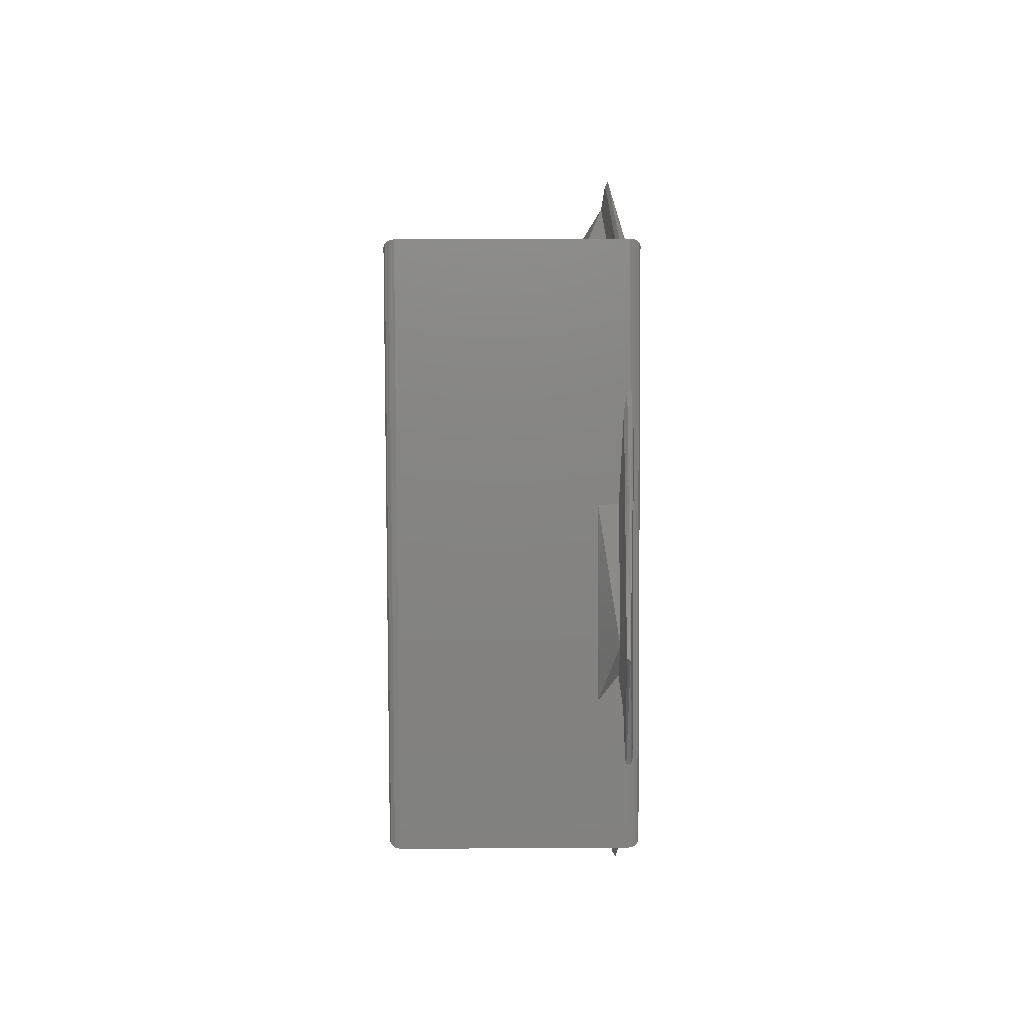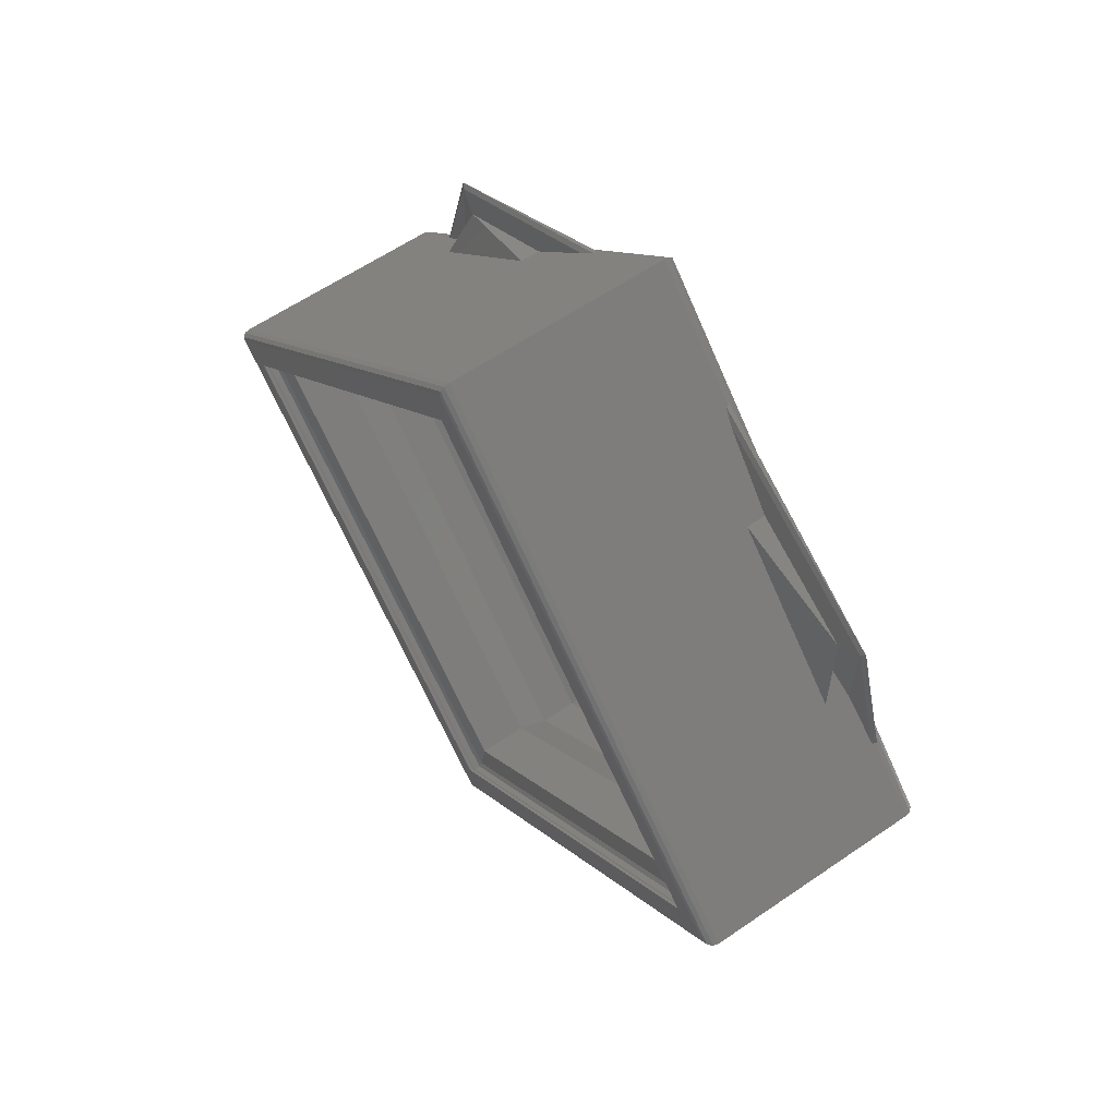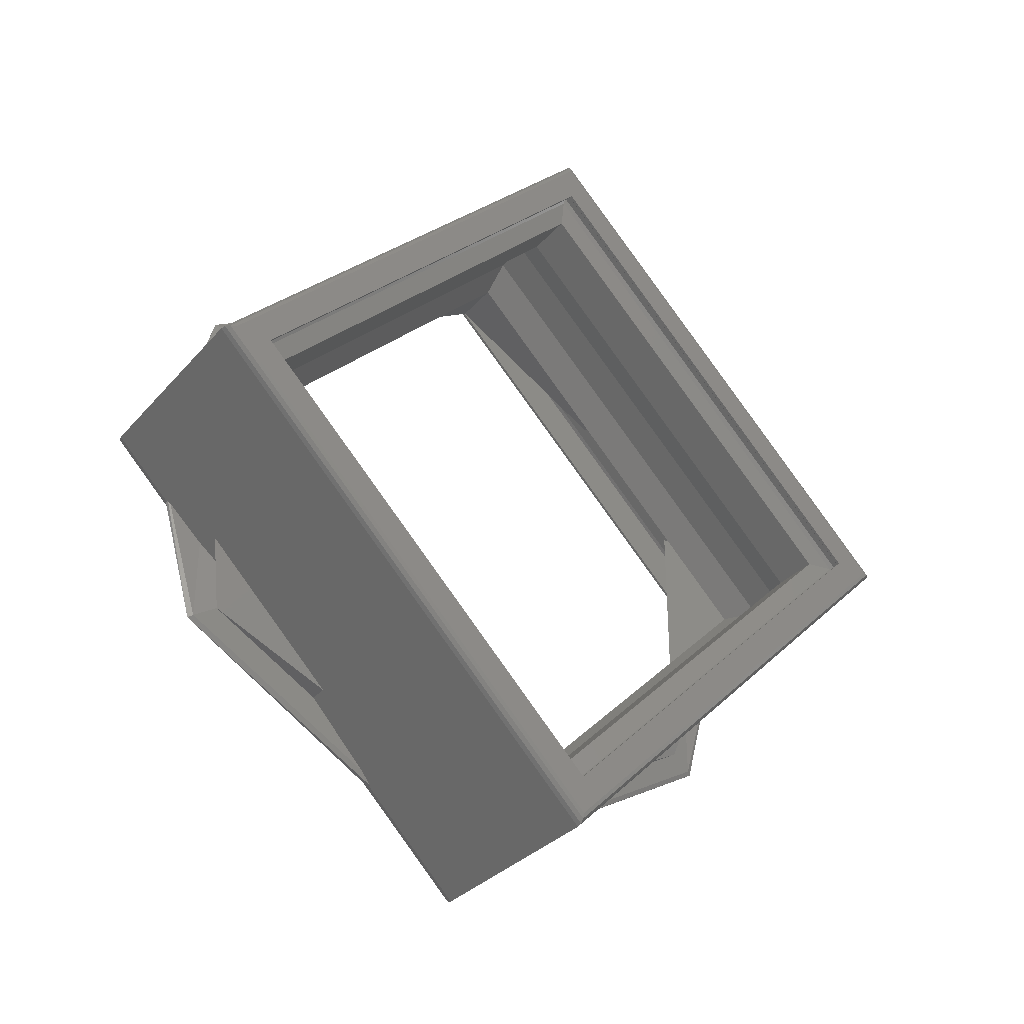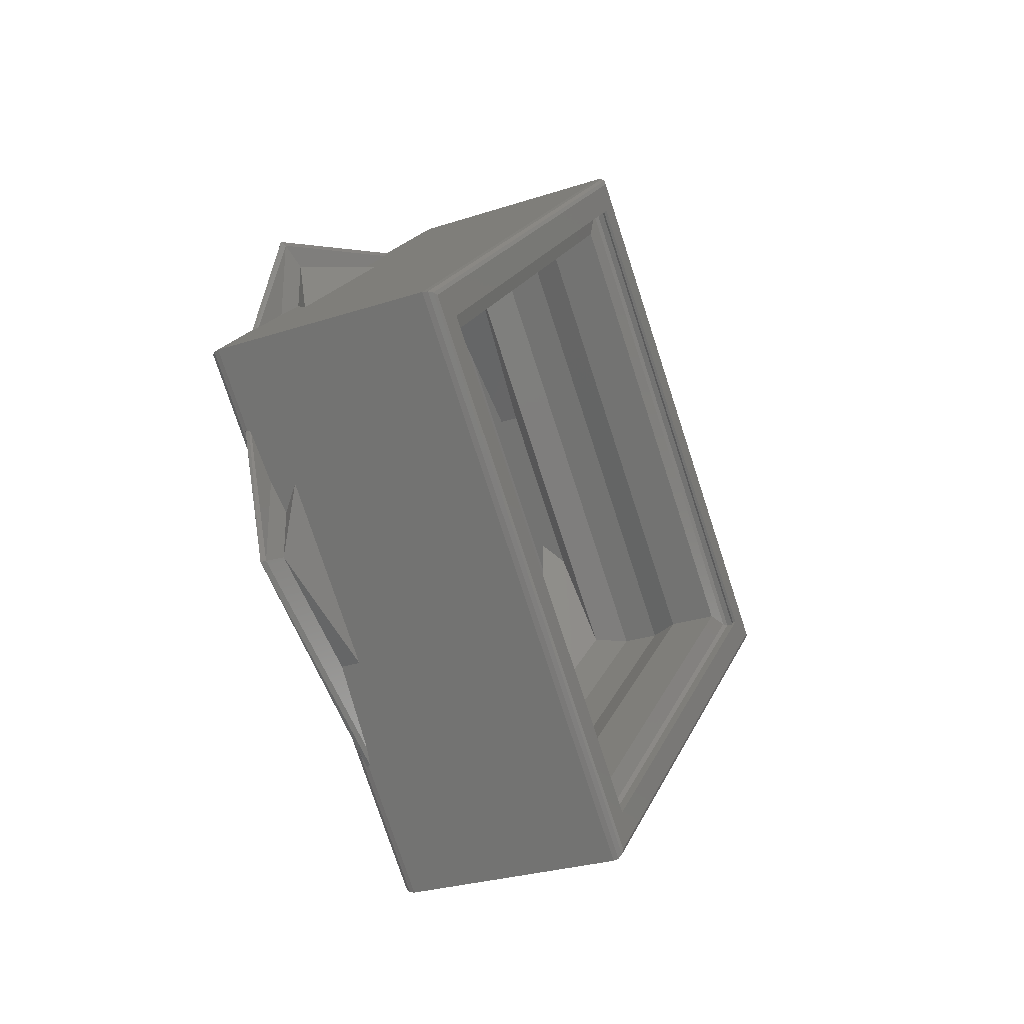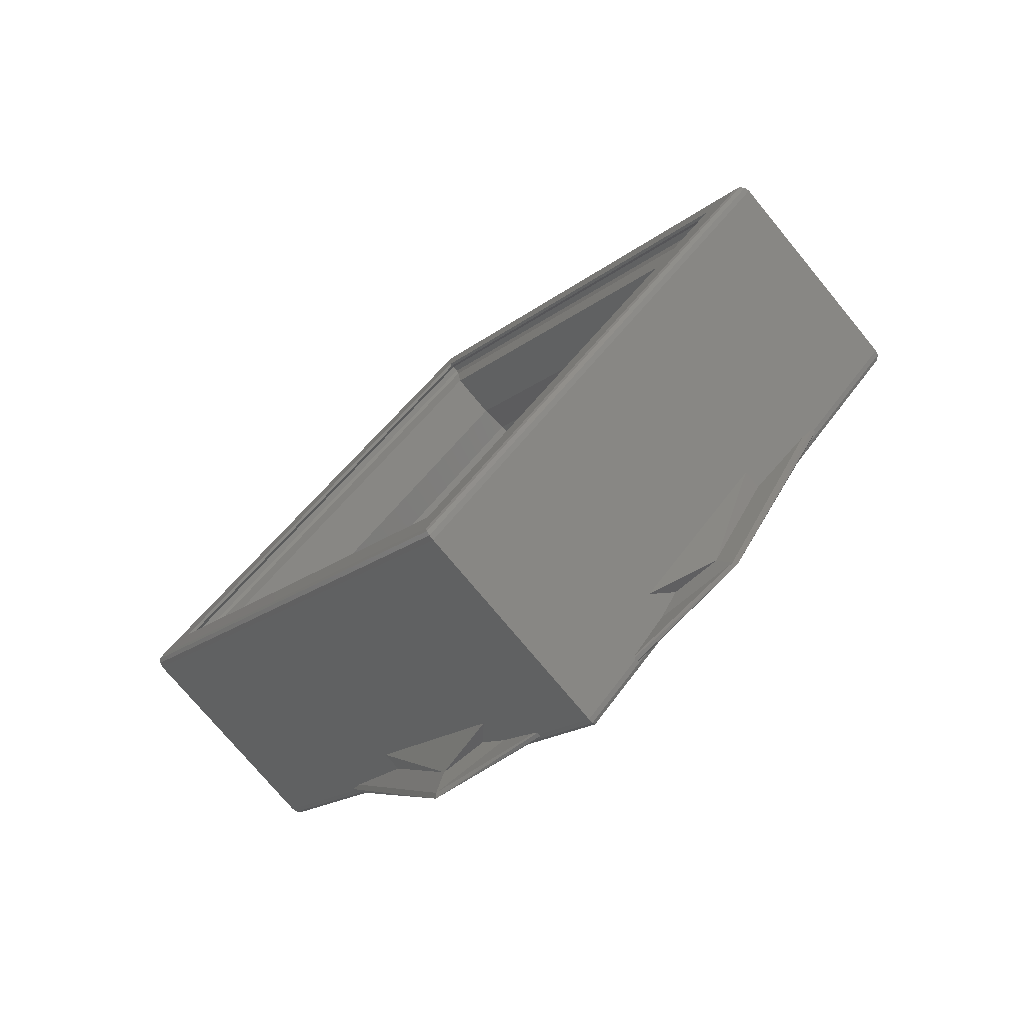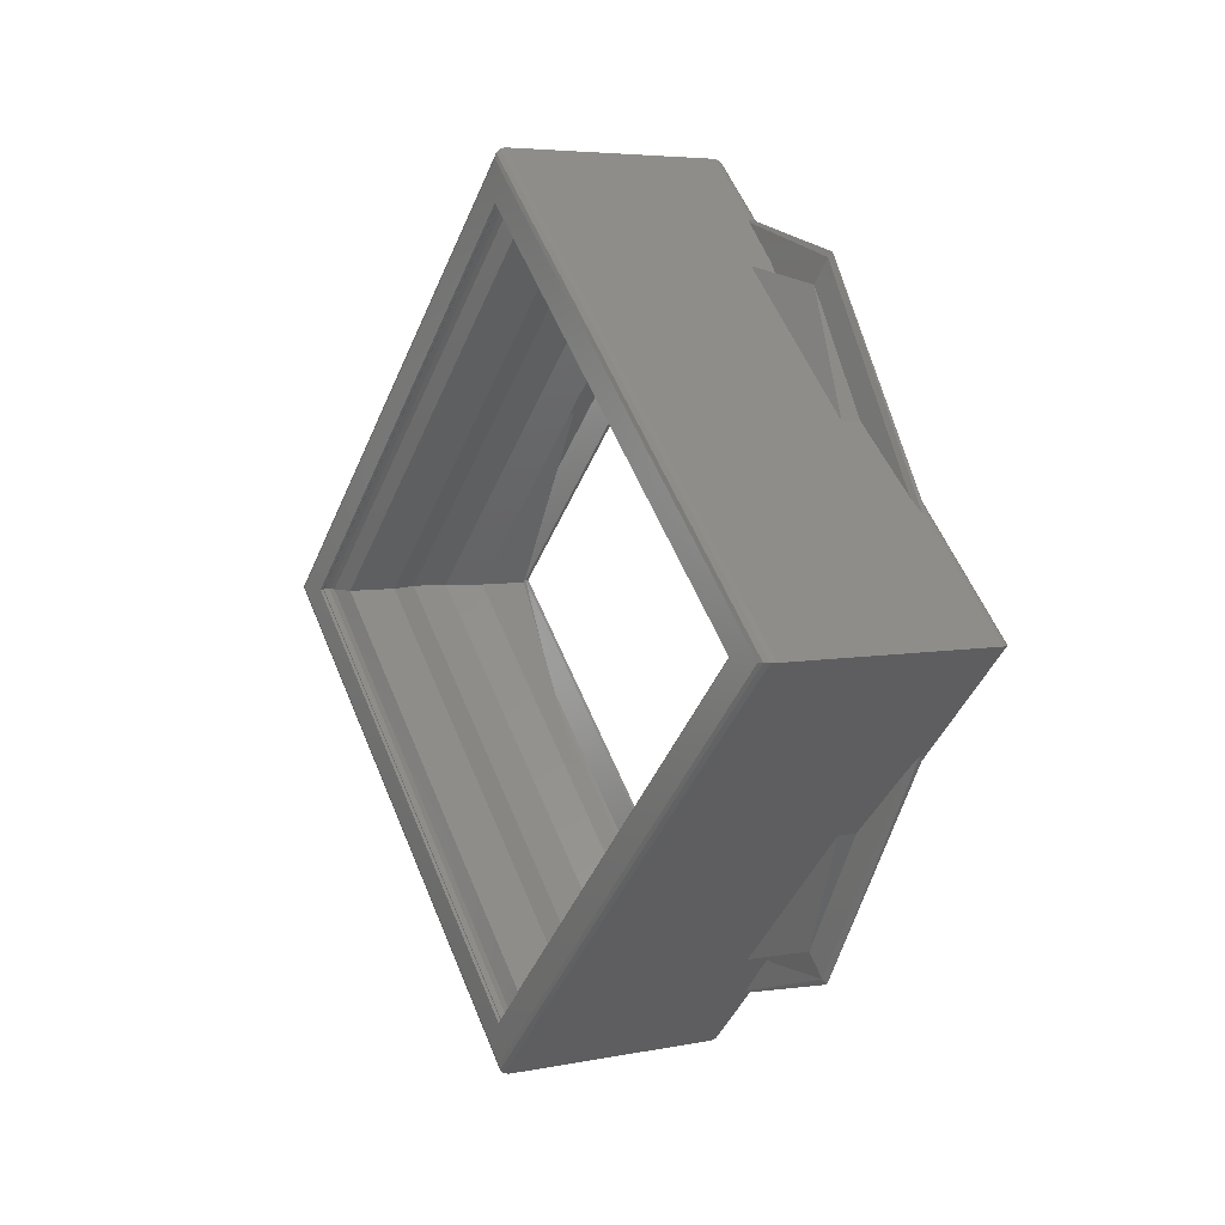
<metadata>
{"format":"stl","ext":"stl","renderer":"f3d","projection":"perspective","resolution":1024,"background":"white","views":[{"elev":51.9,"azim":179.7,"up":"+Z"},{"elev":61.0,"azim":145.1,"up":"+Z"},{"elev":-32.9,"azim":55.6,"up":"+Z"},{"elev":-28.6,"azim":26.0,"up":"+Z"},{"elev":-75.0,"azim":129.6,"up":"+Y"},{"elev":5.3,"azim":148.3,"up":"+Y"}]}
</metadata>
<code>
# stl→obj: 104 verts, 208 faces
v -0.2069 -0.2976 0.8546
v -0.207 -0.287 0.8652
v -0.2069 -0.287 0.8652
v -0.207 -0.2976 0.8546
v -0.2069 -0.287 0.844
v -0.207 -0.287 0.844
v -0.2069 -0.2764 0.8546
v -0.207 -0.2764 0.8546
v -0.2066 -0.2963 0.86
v -0.2066 -0.287 0.8652
v -0.2066 -0.2962 0.8599
v -0.2068 -0.287 0.8653
v -0.2066 -0.287 0.8653
v -0.2068 -0.2978 0.8546
v -0.2066 -0.2978 0.8546
v -0.2066 -0.2962 0.8493
v -0.2066 -0.2963 0.8492
v -0.2068 -0.287 0.8438
v -0.2066 -0.287 0.8438
v -0.2066 -0.287 0.844
v -0.2066 -0.2777 0.8492
v -0.2066 -0.2778 0.8493
v -0.2068 -0.2762 0.8546
v -0.2066 -0.2762 0.8546
v -0.2066 -0.2778 0.8599
v -0.2066 -0.2777 0.86
v -0.2064 -0.287 0.8447
v -0.2064 -0.2955 0.8497
v -0.2064 -0.2955 0.8595
v -0.2064 -0.287 0.8644
v -0.2064 -0.2785 0.8595
v -0.2064 -0.2785 0.8497
v -0.205 -0.287 0.8644
v -0.205 -0.2968 0.8546
v -0.205 -0.287 0.8447
v -0.205 -0.2772 0.8546
v -0.204 -0.2974 0.8546
v -0.204 -0.287 0.865
v -0.203 -0.2974 0.8546
v -0.202 -0.287 0.8644
v -0.202 -0.2968 0.8546
v -0.203 -0.287 0.865
v -0.204 -0.287 0.8442
v -0.203 -0.287 0.8442
v -0.202 -0.287 0.8447
v -0.204 -0.2766 0.8546
v -0.203 -0.2766 0.8546
v -0.202 -0.2772 0.8546
v -0.2006 -0.2968 0.8546
v -0.2006 -0.287 0.8644
v -0.2006 -0.287 0.8447
v -0.2006 -0.2772 0.8546
v -0.2004 -0.2976 0.8546
v -0.2004 -0.287 0.8652
v -0.2004 -0.287 0.844
v -0.2004 -0.2764 0.8546
v -0.2004 -0.2978 0.8546
v -0.2004 -0.287 0.8653
v -0.2002 -0.2978 0.8546
v -0.2001 -0.287 0.8652
v -0.2001 -0.2976 0.8546
v -0.2002 -0.287 0.8653
v -0.2004 -0.287 0.8438
v -0.2002 -0.287 0.8438
v -0.2001 -0.287 0.844
v -0.2004 -0.2762 0.8546
v -0.2002 -0.2762 0.8546
v -0.2001 -0.2764 0.8546
v -0.2 -0.2976 0.8546
v -0.2 -0.287 0.8652
v -0.2 -0.287 0.844
v -0.2 -0.2764 0.8546
v -0.2 -0.287 0.8663
v -0.2 -0.2987 0.8546
v -0.2 -0.2753 0.8546
v -0.2 -0.287 0.8429
v -0.2001 -0.299 0.8546
v -0.2001 -0.287 0.8665
v -0.2003 -0.287 0.8666
v -0.2003 -0.299 0.8546
v -0.2 -0.2989 0.8546
v -0.2 -0.287 0.8664
v -0.2001 -0.287 0.8426
v -0.2003 -0.287 0.8426
v -0.2 -0.287 0.8427
v -0.2001 -0.275 0.8546
v -0.2003 -0.275 0.8546
v -0.2 -0.2752 0.8546
v -0.2067 -0.287 0.8666
v -0.2067 -0.299 0.8546
v -0.2067 -0.287 0.8426
v -0.2067 -0.275 0.8546
v -0.207 -0.2989 0.8546
v -0.207 -0.287 0.8664
v -0.207 -0.287 0.8663
v -0.207 -0.2987 0.8546
v -0.2069 -0.299 0.8546
v -0.2069 -0.287 0.8665
v -0.207 -0.287 0.8427
v -0.207 -0.287 0.8429
v -0.2069 -0.287 0.8426
v -0.207 -0.2752 0.8546
v -0.207 -0.2753 0.8546
v -0.2069 -0.275 0.8546
f 1 2 3
f 1 4 2
f 5 6 4
f 5 4 1
f 7 8 6
f 7 6 5
f 3 2 8
f 3 8 7
f 9 10 11
f 9 3 12
f 9 12 13
f 9 13 10
f 9 1 3
f 14 1 9
f 15 11 16
f 15 14 9
f 15 9 11
f 17 5 1
f 17 14 15
f 17 1 14
f 17 15 16
f 18 5 17
f 19 16 20
f 19 17 16
f 19 18 17
f 21 20 22
f 21 7 5
f 21 5 18
f 21 19 20
f 21 18 19
f 23 7 21
f 24 22 25
f 24 21 22
f 24 23 21
f 26 12 3
f 26 13 12
f 26 10 13
f 26 25 10
f 26 3 7
f 26 24 25
f 26 7 23
f 26 23 24
f 16 27 20
f 16 28 27
f 11 29 28
f 11 28 16
f 10 30 29
f 10 29 11
f 25 31 30
f 25 30 10
f 22 32 31
f 22 31 25
f 20 27 32
f 20 32 22
f 33 29 30
f 34 28 29
f 34 29 33
f 35 27 28
f 35 32 27
f 35 28 34
f 36 31 32
f 36 32 35
f 33 30 31
f 33 31 36
f 37 33 38
f 37 34 33
f 39 40 41
f 39 38 42
f 39 42 40
f 39 37 38
f 43 35 34
f 43 34 37
f 44 41 45
f 44 37 39
f 44 39 41
f 44 43 37
f 46 38 33
f 46 36 35
f 46 33 36
f 46 35 43
f 47 42 38
f 47 40 42
f 47 45 48
f 47 48 40
f 47 38 46
f 47 44 45
f 47 46 43
f 47 43 44
f 49 40 50
f 49 41 40
f 51 45 41
f 51 41 49
f 52 48 45
f 52 45 51
f 50 40 48
f 50 48 52
f 53 50 54
f 53 49 50
f 55 51 49
f 55 49 53
f 56 52 51
f 56 51 55
f 54 50 52
f 54 52 56
f 57 54 58
f 57 53 54
f 59 60 61
f 59 58 62
f 59 62 60
f 59 57 58
f 63 55 53
f 63 53 57
f 64 61 65
f 64 57 59
f 64 59 61
f 64 63 57
f 66 58 54
f 66 56 55
f 66 54 56
f 66 55 63
f 67 62 58
f 67 60 62
f 67 65 68
f 67 68 60
f 67 58 66
f 67 64 65
f 67 66 63
f 67 63 64
f 69 60 70
f 69 61 60
f 71 65 61
f 71 61 69
f 72 68 65
f 72 65 71
f 70 60 68
f 70 68 72
f 70 73 74
f 70 74 69
f 75 70 72
f 75 73 70
f 76 71 69
f 76 72 71
f 76 69 74
f 76 75 72
f 77 78 79
f 77 79 80
f 81 74 73
f 81 73 82
f 81 82 78
f 81 78 77
f 83 80 84
f 83 77 80
f 85 76 74
f 85 81 77
f 85 77 83
f 85 74 81
f 86 84 87
f 86 87 79
f 86 79 78
f 86 83 84
f 88 75 76
f 88 73 75
f 88 82 73
f 88 78 82
f 88 85 83
f 88 76 85
f 88 86 78
f 88 83 86
f 80 79 89
f 80 89 90
f 84 90 91
f 84 80 90
f 87 91 92
f 87 84 91
f 79 92 89
f 79 87 92
f 93 94 95
f 93 95 96
f 97 90 89
f 97 89 98
f 97 98 94
f 97 94 93
f 99 96 100
f 99 93 96
f 101 91 90
f 101 97 93
f 101 93 99
f 101 90 97
f 102 100 103
f 102 103 95
f 102 95 94
f 102 99 100
f 104 92 91
f 104 89 92
f 104 98 89
f 104 94 98
f 104 101 99
f 104 91 101
f 104 102 94
f 104 99 102
f 4 96 95
f 4 95 2
f 103 8 2
f 103 2 95
f 100 6 8
f 100 4 6
f 100 96 4
f 100 8 103

</code>
